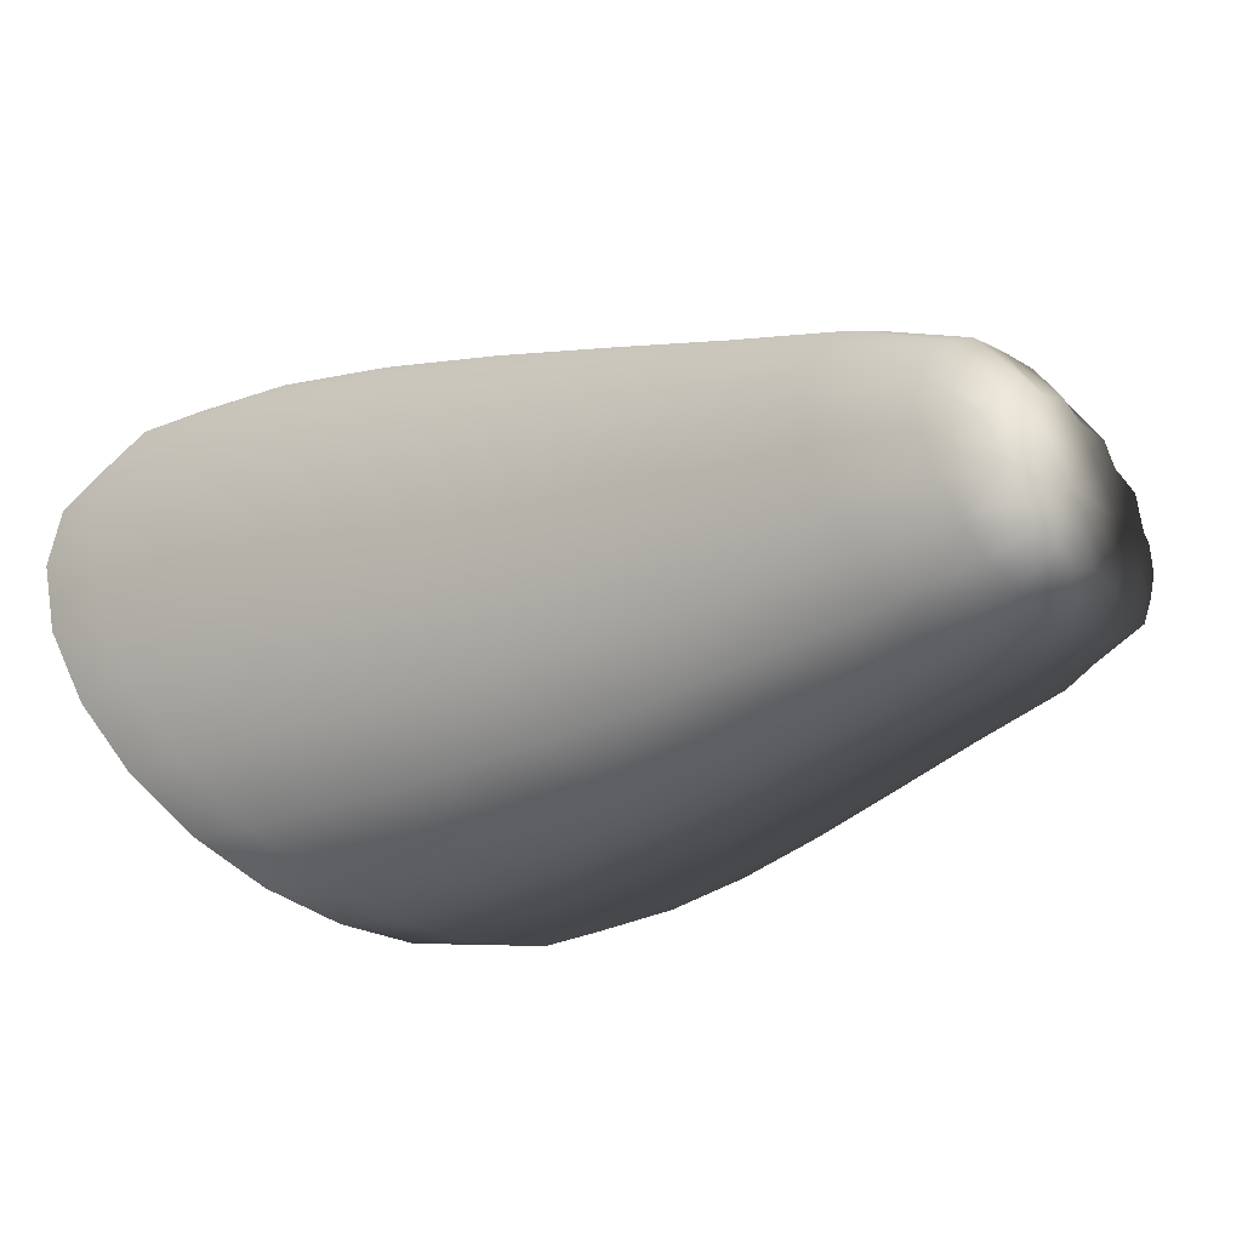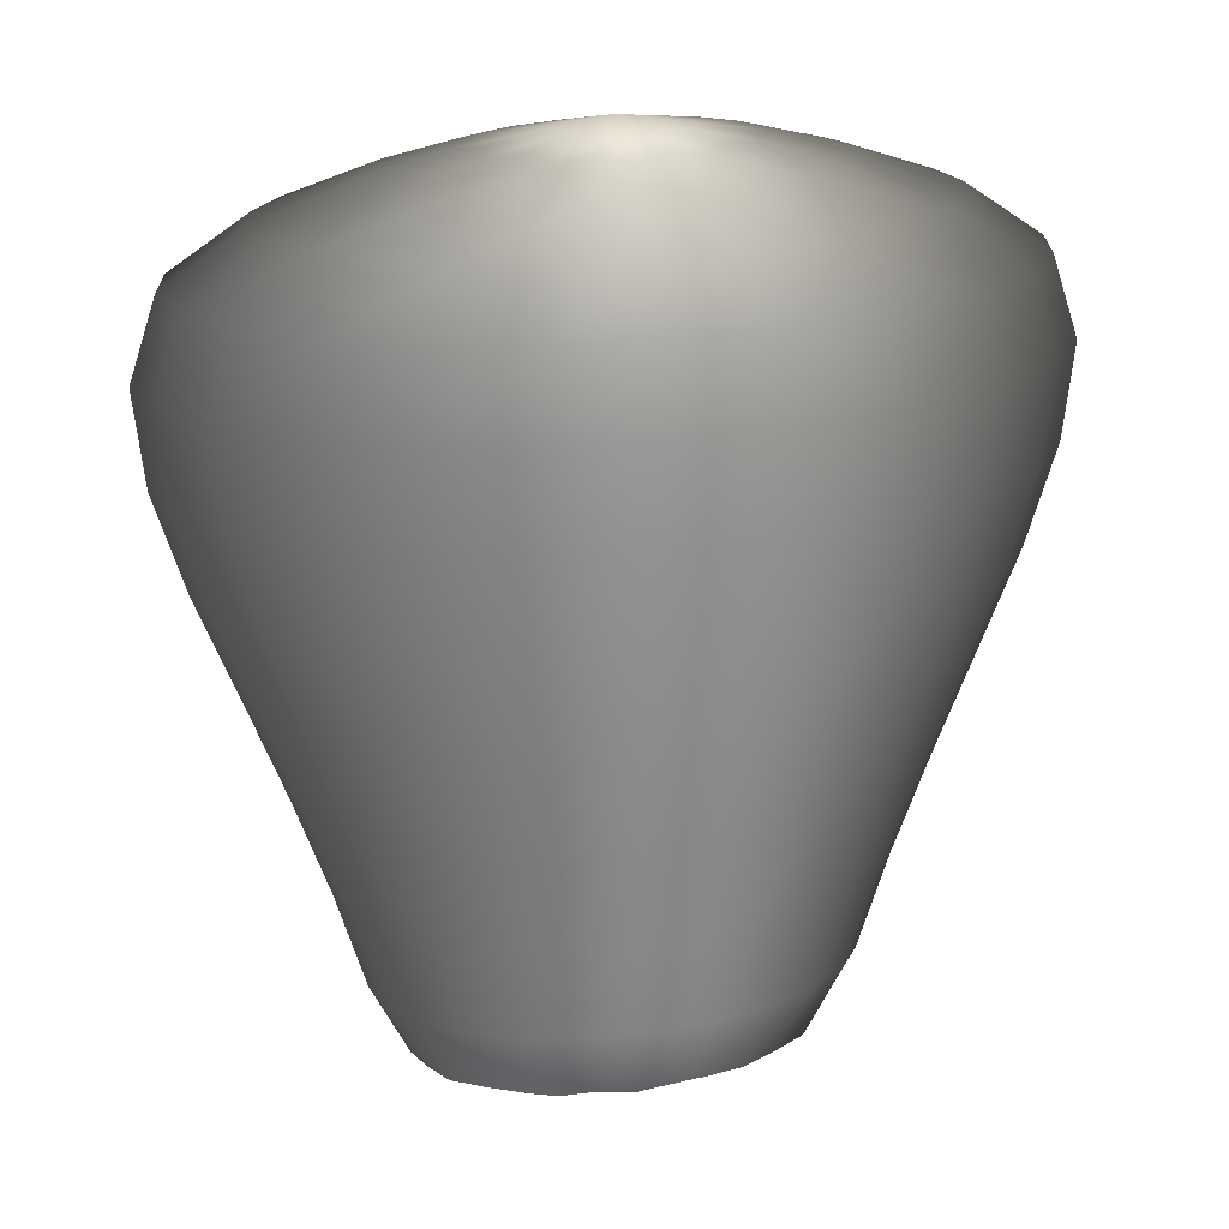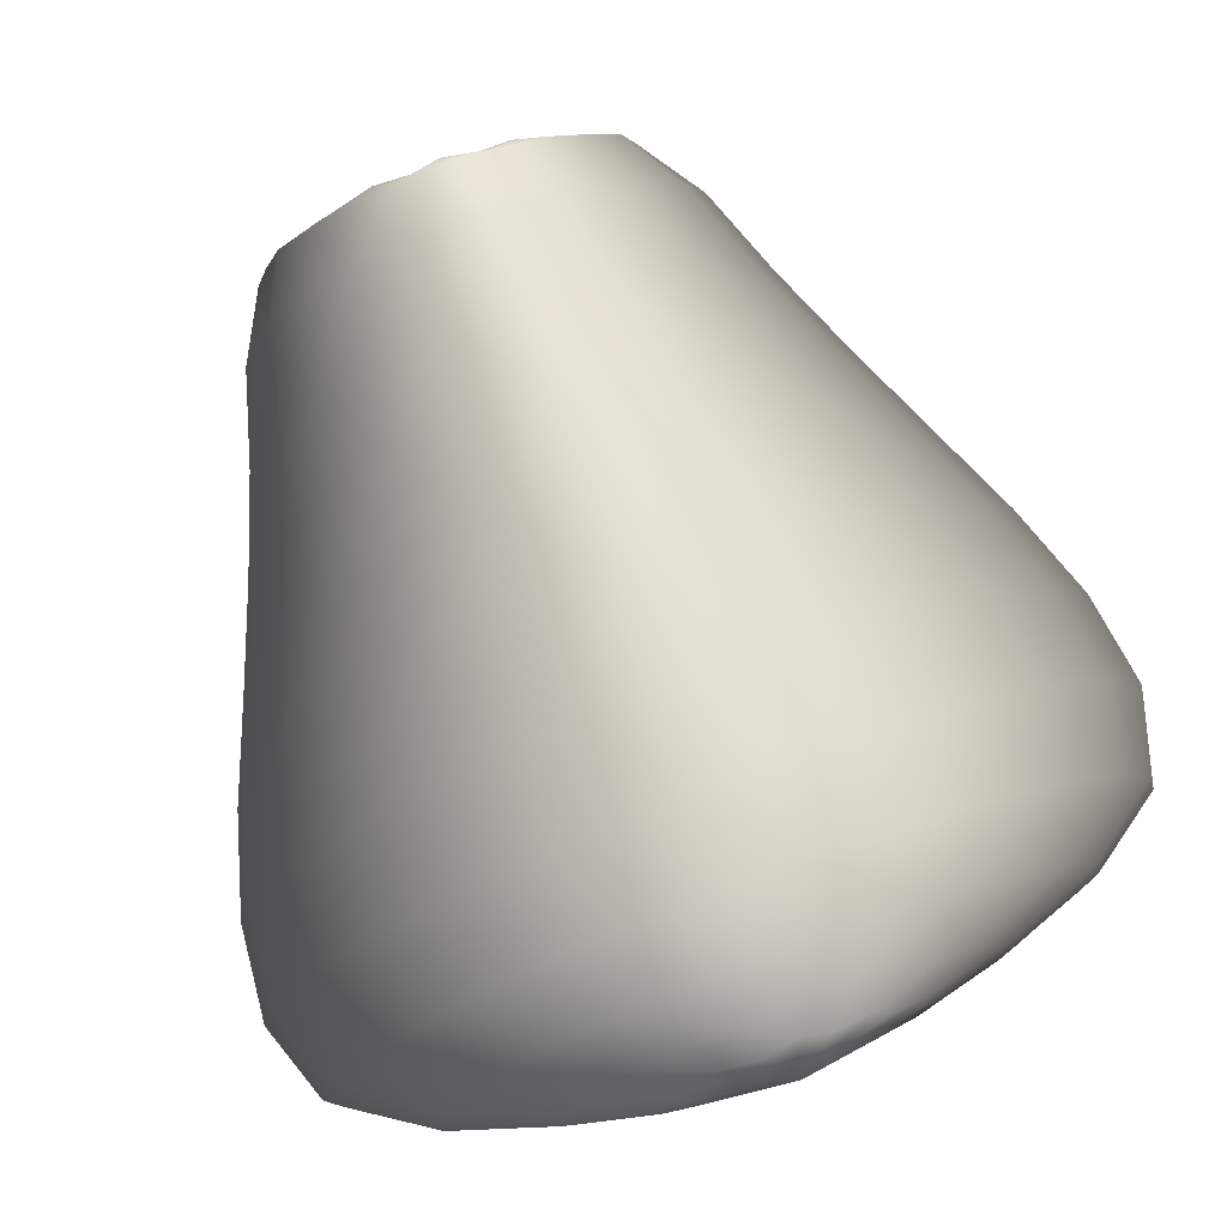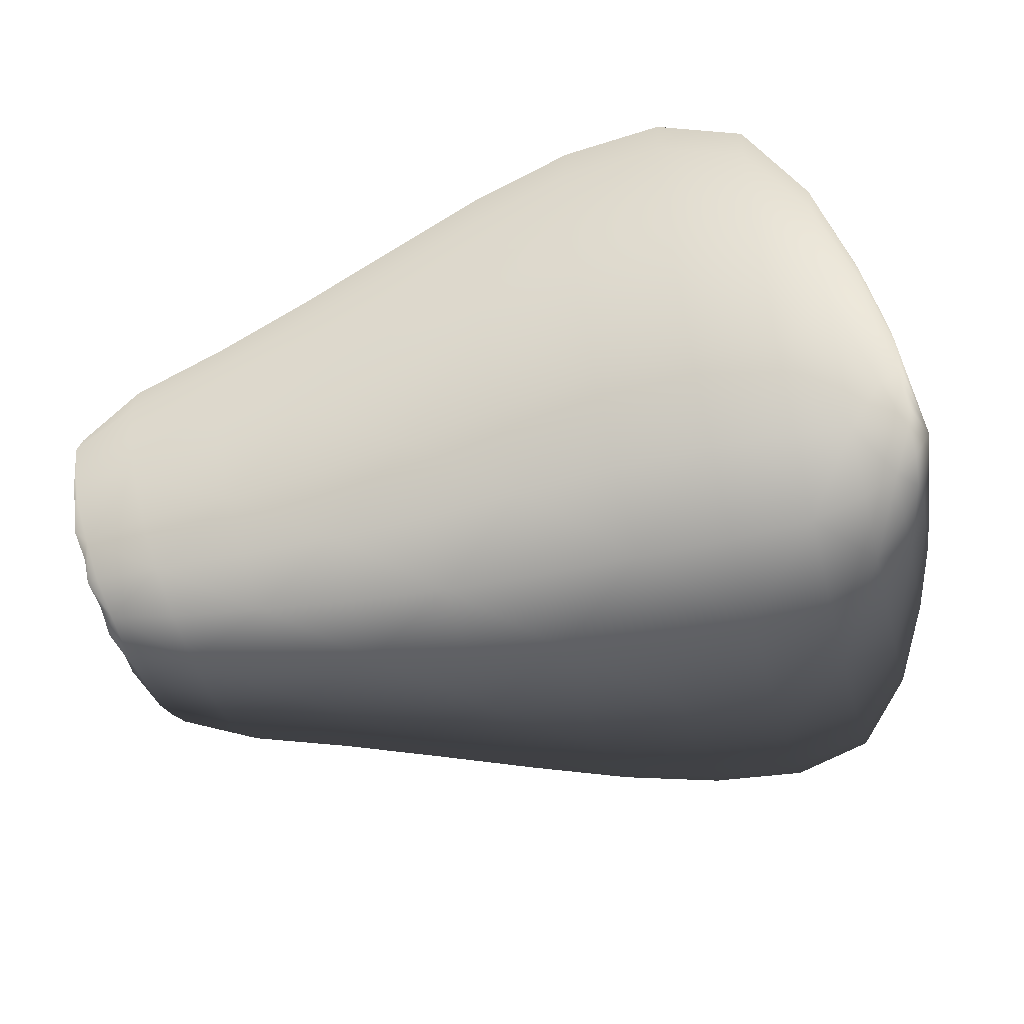
<metadata>
{"format":"obj","ext":"obj","renderer":"f3d","projection":"perspective","resolution":1024,"background":"white","views":[{"elev":-24.2,"azim":126.9,"up":"+Y"},{"elev":23.1,"azim":-13.5,"up":"+Z"},{"elev":70.0,"azim":-20.8,"up":"+Y"},{"elev":-48.7,"azim":-76.0,"up":"+Y"}]}
</metadata>
<code>
o Cylinder.001_Cylinder.001
v 1.201 0.4366 -0.7026
v 1.387 4.286e-07 -0.7026
v 1.201 -0.4366 -0.7026
v 0.6934 -0.7562 -0.7026
v 1.25e-06 -0.8732 -0.7026
v -0.6934 -0.7562 -0.7026
v -1.201 -0.4366 -0.7026
v -1.387 -1.137e-06 -0.7026
v -1.201 0.4366 -0.7026
v -0.6934 0.7562 -0.7026
v -2.001e-06 0.8732 -0.7026
v 0.6934 0.7562 -0.7026
v 0.8716 0.898 0.2374
v -3.425e-06 1.037 0.2374
v -0.8716 0.898 0.2374
v -1.51 0.5184 0.2374
v -1.743 -1.869e-06 0.2374
v -1.51 -0.5184 0.2374
v -0.8716 -0.898 0.2374
v 2.563e-06 -1.037 0.2374
v 0.8716 -0.898 0.2374
v 1.51 -0.5184 0.2374
v 1.743 1.048e-06 0.2374
v 1.51 0.5184 0.2374
v 1.666 0.545 1.13
v 1.924 1.119e-06 1.13
v 1.666 -0.545 1.13
v 0.9618 -0.944 1.13
v 2.826e-06 -1.09 1.13
v -0.9618 -0.944 1.13
v -1.666 -0.545 1.13
v -1.924 -1.953e-06 1.13
v -1.666 0.545 1.13
v -0.9618 0.944 1.13
v -3.771e-06 1.09 1.13
v 0.9618 0.944 1.13
v 0.7211 0.7077 1.741
v -2.857e-06 0.8172 1.741
v -0.7211 0.7077 1.741
v -1.249 0.4086 1.741
v -1.442 -1.518e-06 1.741
v -1.249 -0.4086 1.741
v -0.7211 -0.7077 1.741
v 2.085e-06 -0.8172 1.741
v 0.7211 -0.7077 1.741
v 1.249 -0.4086 1.741
v 1.442 7.858e-07 1.741
v 1.249 0.4086 1.741
v 0.556 0.1819 1.992
v 0.642 2.54e-07 1.992
v 0.556 -0.1819 1.992
v 0.321 -0.3151 1.992
v 9.035e-07 -0.3638 1.992
v -0.321 -0.3151 1.992
v -0.556 -0.1819 1.992
v -0.642 -7.699e-07 1.992
v -0.556 0.1819 1.992
v -0.321 0.3151 1.992
v -1.303e-06 0.3638 1.992
v 0.321 0.3151 1.992
v 0.5441 0.5671 -1.643
v -8.457e-07 0.6549 -1.643
v -0.5441 0.5671 -1.643
v -0.9424 0.3274 -1.643
v -1.088 -4.227e-07 -1.643
v -0.9424 -0.3274 -1.643
v -0.5441 -0.5671 -1.643
v 1.733e-07 -0.6549 -1.643
v 0.5441 -0.5671 -1.643
v 0.9424 -0.3274 -1.643
v 1.088 -1.161e-07 -1.643
v 0.9424 0.3274 -1.643
v 0.556 0.1819 -2.114
v 0.642 -1.151e-07 -2.114
v 0.556 -0.1819 -2.114
v 0.321 -0.3151 -2.114
v 9.805e-08 -0.3638 -2.114
v -0.321 -0.3151 -2.114
v -0.556 -0.1819 -2.114
v -0.642 -2.857e-07 -2.114
v -0.556 0.1819 -2.114
v -0.321 0.3151 -2.114
v -5.043e-07 0.3638 -2.114
v 0.321 0.3151 -2.114
v 1.061 0.382 -1.173
v 1.353 0.4843 -0.2326
v 1.225 1.86e-08 -1.173
v 1.563 8.572e-07 -0.2326
v 1.061 -0.382 -1.173
v 1.353 -0.4843 -0.2326
v 0.6127 -0.6617 -1.173
v 0.7813 -0.8389 -0.2326
v 4.557e-07 -0.764 -1.173
v 2.098e-06 -0.9687 -0.2326
v -0.6127 -0.6617 -1.173
v -0.7813 -0.8389 -0.2326
v -1.061 -0.382 -1.173
v -1.353 -0.4843 -0.2326
v -1.225 -6.28e-07 -1.173
v -1.563 -1.645e-06 -0.2326
v -1.061 0.382 -1.173
v -1.353 0.4843 -0.2326
v -0.6127 0.6617 -1.173
v -0.7813 0.8389 -0.2326
v -1.179e-06 0.764 -1.173
v -2.89e-06 0.9687 -0.2326
v 0.6127 0.6617 -1.173
v 0.7813 0.8389 -0.2326
v 1.34 0.2261 -0.7026
v 0.9812 0.6178 -0.7026
v 1.34 -0.2261 -0.7026
v 0.9812 -0.6178 -0.7026
v 0.3591 -0.8439 -0.7026
v -0.3591 -0.8439 -0.7026
v -0.9812 -0.6178 -0.7026
v -1.34 -0.2261 -0.7026
v -1.34 0.2261 -0.7026
v -0.9812 0.6178 -0.7026
v -0.3591 0.8439 -0.7026
v 0.3591 0.8439 -0.7026
v 0.4514 1.002 0.2374
v 0.9399 0.9331 0.6956
v 1.233 0.7336 0.2374
v -0.4514 1.002 0.2374
v -3.69e-06 1.077 0.6956
v -1.233 0.7336 0.2374
v -0.9399 0.9331 0.6956
v -1.685 0.2685 0.2374
v -1.628 0.5387 0.6956
v -1.685 -0.2685 0.2374
v -1.88 -1.932e-06 0.6956
v -1.233 -0.7336 0.2374
v -1.628 -0.5387 0.6956
v -0.4514 -1.002 0.2374
v -0.9399 -0.9331 0.6956
v 0.4514 -1.002 0.2374
v 2.766e-06 -1.077 0.6956
v 1.233 -0.7336 0.2374
v 0.9399 -0.9331 0.6956
v 1.685 -0.2685 0.2374
v 1.628 -0.5387 0.6956
v 1.685 0.2685 0.2374
v 1.88 1.101e-06 0.6956
v 1.628 0.5387 0.6956
v 1.361 0.7713 1.13
v 1.561 0.5106 1.495
v 1.859 0.2823 1.13
v 1.802 1.036e-06 1.495
v 1.859 -0.2823 1.13
v 1.561 -0.5106 1.495
v 1.361 -0.7713 1.13
v 0.9011 -0.8844 1.495
v 0.4982 -1.054 1.13
v 2.636e-06 -1.021 1.495
v -0.4982 -1.054 1.13
v -0.901 -0.8844 1.495
v -1.361 -0.7713 1.13
v -1.561 -0.5106 1.495
v -1.859 -0.2823 1.13
v -1.802 -1.844e-06 1.495
v -1.859 0.2823 1.13
v -1.561 0.5106 1.495
v -1.361 0.7713 1.13
v -0.9011 0.8844 1.495
v -0.4982 1.054 1.13
v -3.538e-06 1.021 1.495
v 0.4982 1.054 1.13
v 0.901 0.8844 1.495
v 0.3735 0.7899 1.741
v 0.5013 0.492 1.898
v 1.02 0.5782 1.741
v -0.3735 0.7899 1.741
v -2.017e-06 0.5681 1.898
v -1.02 0.5782 1.741
v -0.5013 0.492 1.898
v -1.394 0.2116 1.741
v -0.8683 0.2841 1.898
v -1.394 -0.2116 1.741
v -1.003 -1.114e-06 1.898
v -1.02 -0.5782 1.741
v -0.8683 -0.2841 1.898
v -0.3735 -0.7899 1.741
v -0.5013 -0.492 1.898
v 0.3735 -0.7899 1.741
v 1.425e-06 -0.5681 1.898
v 1.02 -0.5782 1.741
v 0.5013 -0.492 1.898
v 1.394 -0.2116 1.741
v 0.8683 -0.2841 1.898
v 1.394 0.2116 1.741
v 1.003 4.862e-07 1.898
v 0.8683 0.2841 1.898
v 0.5403 0.08203 2.008
v 0.3955 0.2241 2.008
v 0.5403 -0.08203 2.008
v 0.3955 -0.2241 2.008
v 0.1448 -0.3062 2.008
v -0.1448 -0.3062 2.008
v -0.3955 -0.2241 2.008
v -0.5403 -0.08203 2.008
v -0.5403 0.08203 2.008
v -0.3955 0.2241 2.008
v -0.1448 0.3062 2.008
v 0.1448 0.3062 2.008
v 0.77 0.4633 -1.643
v 0.457 0.4569 -1.996
v 0.2818 0.6329 -1.643
v -7.157e-07 0.5275 -1.996
v -0.2818 0.6329 -1.643
v -0.457 0.4569 -1.996
v -0.77 0.4633 -1.643
v -0.7916 0.2638 -1.996
v -1.052 0.1696 -1.643
v -0.9141 -3.616e-07 -1.996
v -1.052 -0.1696 -1.643
v -0.7916 -0.2638 -1.996
v -0.77 -0.4633 -1.643
v -0.457 -0.4569 -1.996
v -0.2818 -0.6329 -1.643
v 1.414e-07 -0.5275 -1.996
v 0.2818 -0.6329 -1.643
v 0.457 -0.4569 -1.996
v 0.77 -0.4633 -1.643
v 0.7916 -0.2638 -1.996
v 1.052 -0.1696 -1.643
v 0.9141 -1.143e-07 -1.996
v 1.052 0.1696 -1.643
v 0.7916 0.2638 -1.996
v 0.3955 0.2241 -2.115
v 0.5403 0.08203 -2.115
v 0.5403 -0.08203 -2.115
v 0.3955 -0.2241 -2.115
v 0.1448 -0.3062 -2.115
v -0.1448 -0.3062 -2.115
v -0.3955 -0.2241 -2.115
v -0.5403 -0.08203 -2.115
v -0.5403 0.08203 -2.115
v -0.3955 0.2241 -2.115
v -0.1448 0.3062 -2.115
v 0.1448 0.3062 -2.115
v 0.8671 0.5406 -1.173
v 1.184 0.1979 -1.173
v 1.184 -0.1979 -1.173
v 0.8671 -0.5406 -1.173
v 0.3174 -0.7384 -1.173
v -0.3174 -0.7384 -1.173
v -0.8671 -0.5406 -1.173
v -1.184 -0.1979 -1.173
v -1.184 0.1979 -1.173
v -0.8671 0.5406 -1.173
v -0.3174 0.7384 -1.173
v 0.3174 0.7384 -1.173
v 1.106 0.6854 -0.2326
v 1.51 0.2509 -0.2326
v 1.51 -0.2509 -0.2326
v 1.106 -0.6854 -0.2326
v 0.4047 -0.9362 -0.2326
v -0.4047 -0.9362 -0.2326
v -1.106 -0.6854 -0.2326
v -1.51 -0.2509 -0.2326
v -1.51 0.2509 -0.2326
v -1.106 0.6854 -0.2326
v -0.4047 0.9362 -0.2326
v 0.4047 0.9362 -0.2326
v 0.4868 1.041 0.6956
v -0.4868 1.041 0.6956
v -1.33 0.7623 0.6956
v -1.817 0.279 0.6956
v -1.817 -0.279 0.6956
v -1.33 -0.7623 0.6956
v -0.4868 -1.041 0.6956
v 0.4868 -1.041 0.6956
v 1.33 -0.7623 0.6956
v 1.817 -0.279 0.6956
v 1.817 0.279 0.6956
v 1.33 0.7623 0.6956
v 1.275 0.7225 1.495
v 1.742 0.2645 1.495
v 1.742 -0.2645 1.495
v 1.275 -0.7225 1.495
v 0.4667 -0.987 1.495
v -0.4667 -0.987 1.495
v -1.275 -0.7225 1.495
v -1.742 -0.2645 1.495
v -1.742 0.2645 1.495
v -1.275 0.7225 1.495
v -0.4667 0.987 1.495
v 0.4667 0.987 1.495
v -9.092e-09 -1.538e-07 2.091
v 0.2543 0.5377 1.902
v -0.2543 0.5377 1.902
v -0.6947 0.3936 1.902
v -0.9489 0.1441 1.902
v -0.9489 -0.1441 1.902
v -0.6947 -0.3936 1.902
v -0.2543 -0.5377 1.902
v 0.2543 -0.5377 1.902
v 0.6947 -0.3936 1.902
v 0.9489 -0.1441 1.902
v 0.9489 0.1441 1.902
v 0.6947 0.3936 1.902
v -2.273e-08 -1.347e-07 -2.117
v 0.2314 0.4985 -1.996
v -0.2314 0.4985 -1.996
v -0.6321 0.3649 -1.996
v -0.8634 0.1336 -1.996
v -0.8634 -0.1336 -1.996
v -0.6321 -0.3649 -1.996
v -0.2314 -0.4985 -1.996
v 0.2314 -0.4985 -1.996
v 0.6321 -0.3649 -1.996
v 0.8634 -0.1336 -1.996
v 0.8634 0.1336 -1.996
v 0.6321 0.3649 -1.996
f 1 85 241 110
f 1 110 253 86
f 1 86 254 109
f 1 109 242 85
f 2 87 242 109
f 2 109 254 88
f 2 88 255 111
f 2 111 243 87
f 3 89 243 111
f 3 111 255 90
f 3 90 256 112
f 3 112 244 89
f 4 91 244 112
f 4 112 256 92
f 4 92 257 113
f 4 113 245 91
f 5 93 245 113
f 5 113 257 94
f 5 94 258 114
f 5 114 246 93
f 6 95 246 114
f 6 114 258 96
f 6 96 259 115
f 6 115 247 95
f 7 97 247 115
f 7 115 259 98
f 7 98 260 116
f 7 116 248 97
f 8 99 248 116
f 8 116 260 100
f 8 100 261 117
f 8 117 249 99
f 9 101 249 117
f 9 117 261 102
f 9 102 262 118
f 9 118 250 101
f 10 103 250 118
f 10 118 262 104
f 10 104 263 119
f 10 119 251 103
f 11 105 251 119
f 11 119 263 106
f 11 106 264 120
f 11 120 252 105
f 12 108 253 110
f 12 110 241 107
f 12 107 252 120
f 12 120 264 108
f 13 123 253 108
f 13 108 264 121
f 13 121 265 122
f 13 122 276 123
f 14 121 264 106
f 14 106 263 124
f 14 124 266 125
f 14 125 265 121
f 15 124 263 104
f 15 104 262 126
f 15 126 267 127
f 15 127 266 124
f 16 126 262 102
f 16 102 261 128
f 16 128 268 129
f 16 129 267 126
f 17 128 261 100
f 17 100 260 130
f 17 130 269 131
f 17 131 268 128
f 18 130 260 98
f 18 98 259 132
f 18 132 270 133
f 18 133 269 130
f 19 132 259 96
f 19 96 258 134
f 19 134 271 135
f 19 135 270 132
f 20 134 258 94
f 20 94 257 136
f 20 136 272 137
f 20 137 271 134
f 21 136 257 92
f 21 92 256 138
f 21 138 273 139
f 21 139 272 136
f 22 138 256 90
f 22 90 255 140
f 22 140 274 141
f 22 141 273 138
f 23 140 255 88
f 23 88 254 142
f 23 142 275 143
f 23 143 274 140
f 24 142 254 86
f 24 86 253 123
f 24 123 276 144
f 24 144 275 142
f 25 147 275 144
f 25 144 276 145
f 25 145 277 146
f 25 146 278 147
f 26 149 274 143
f 26 143 275 147
f 26 147 278 148
f 26 148 279 149
f 27 151 273 141
f 27 141 274 149
f 27 149 279 150
f 27 150 280 151
f 28 153 272 139
f 28 139 273 151
f 28 151 280 152
f 28 152 281 153
f 29 155 271 137
f 29 137 272 153
f 29 153 281 154
f 29 154 282 155
f 30 157 270 135
f 30 135 271 155
f 30 155 282 156
f 30 156 283 157
f 31 159 269 133
f 31 133 270 157
f 31 157 283 158
f 31 158 284 159
f 32 161 268 131
f 32 131 269 159
f 32 159 284 160
f 32 160 285 161
f 33 163 267 129
f 33 129 268 161
f 33 161 285 162
f 33 162 286 163
f 34 165 266 127
f 34 127 267 163
f 34 163 286 164
f 34 164 287 165
f 35 167 265 125
f 35 125 266 165
f 35 165 287 166
f 35 166 288 167
f 36 145 276 122
f 36 122 265 167
f 36 167 288 168
f 36 168 277 145
f 37 171 277 168
f 37 168 288 169
f 37 169 290 170
f 37 170 301 171
f 38 169 288 166
f 38 166 287 172
f 38 172 291 173
f 38 173 290 169
f 39 172 287 164
f 39 164 286 174
f 39 174 292 175
f 39 175 291 172
f 40 174 286 162
f 40 162 285 176
f 40 176 293 177
f 40 177 292 174
f 41 176 285 160
f 41 160 284 178
f 41 178 294 179
f 41 179 293 176
f 42 178 284 158
f 42 158 283 180
f 42 180 295 181
f 42 181 294 178
f 43 180 283 156
f 43 156 282 182
f 43 182 296 183
f 43 183 295 180
f 44 182 282 154
f 44 154 281 184
f 44 184 297 185
f 44 185 296 182
f 45 184 281 152
f 45 152 280 186
f 45 186 298 187
f 45 187 297 184
f 46 186 280 150
f 46 150 279 188
f 46 188 299 189
f 46 189 298 186
f 47 188 279 148
f 47 148 278 190
f 47 190 300 191
f 47 191 299 188
f 48 190 278 146
f 48 146 277 171
f 48 171 301 192
f 48 192 300 190
f 49 194 289 193
f 49 193 300 192
f 49 192 301 194
f 50 193 289 195
f 50 195 299 191
f 50 191 300 193
f 51 195 289 196
f 51 196 298 189
f 51 189 299 195
f 52 196 289 197
f 52 197 297 187
f 52 187 298 196
f 53 197 289 198
f 53 198 296 185
f 53 185 297 197
f 54 198 289 199
f 54 199 295 183
f 54 183 296 198
f 55 199 289 200
f 55 200 294 181
f 55 181 295 199
f 56 200 289 201
f 56 201 293 179
f 56 179 294 200
f 57 201 289 202
f 57 202 292 177
f 57 177 293 201
f 58 202 289 203
f 58 203 291 175
f 58 175 292 202
f 59 203 289 204
f 59 204 290 173
f 59 173 291 203
f 60 204 289 194
f 60 194 301 170
f 60 170 290 204
f 61 207 252 107
f 61 107 241 205
f 61 205 314 206
f 61 206 303 207
f 62 209 251 105
f 62 105 252 207
f 62 207 303 208
f 62 208 304 209
f 63 211 250 103
f 63 103 251 209
f 63 209 304 210
f 63 210 305 211
f 64 213 249 101
f 64 101 250 211
f 64 211 305 212
f 64 212 306 213
f 65 215 248 99
f 65 99 249 213
f 65 213 306 214
f 65 214 307 215
f 66 217 247 97
f 66 97 248 215
f 66 215 307 216
f 66 216 308 217
f 67 219 246 95
f 67 95 247 217
f 67 217 308 218
f 67 218 309 219
f 68 221 245 93
f 68 93 246 219
f 68 219 309 220
f 68 220 310 221
f 69 223 244 91
f 69 91 245 221
f 69 221 310 222
f 69 222 311 223
f 70 225 243 89
f 70 89 244 223
f 70 223 311 224
f 70 224 312 225
f 71 227 242 87
f 71 87 243 225
f 71 225 312 226
f 71 226 313 227
f 72 205 241 85
f 72 85 242 227
f 72 227 313 228
f 72 228 314 205
f 73 230 302 229
f 73 229 314 228
f 73 228 313 230
f 74 231 302 230
f 74 230 313 226
f 74 226 312 231
f 75 232 302 231
f 75 231 312 224
f 75 224 311 232
f 76 233 302 232
f 76 232 311 222
f 76 222 310 233
f 77 234 302 233
f 77 233 310 220
f 77 220 309 234
f 78 235 302 234
f 78 234 309 218
f 78 218 308 235
f 79 236 302 235
f 79 235 308 216
f 79 216 307 236
f 80 237 302 236
f 80 236 307 214
f 80 214 306 237
f 81 238 302 237
f 81 237 306 212
f 81 212 305 238
f 82 239 302 238
f 82 238 305 210
f 82 210 304 239
f 83 240 302 239
f 83 239 304 208
f 83 208 303 240
f 84 229 302 240
f 84 240 303 206
f 84 206 314 229

</code>
